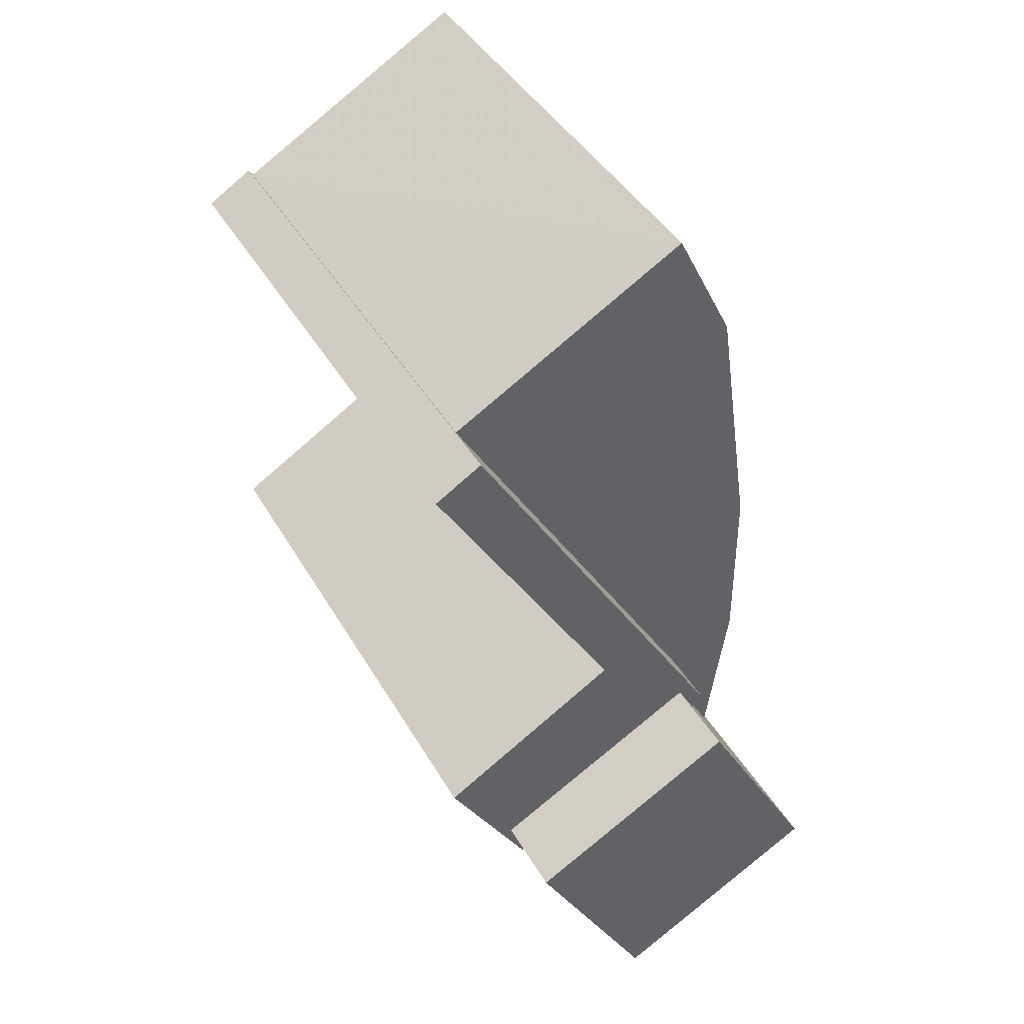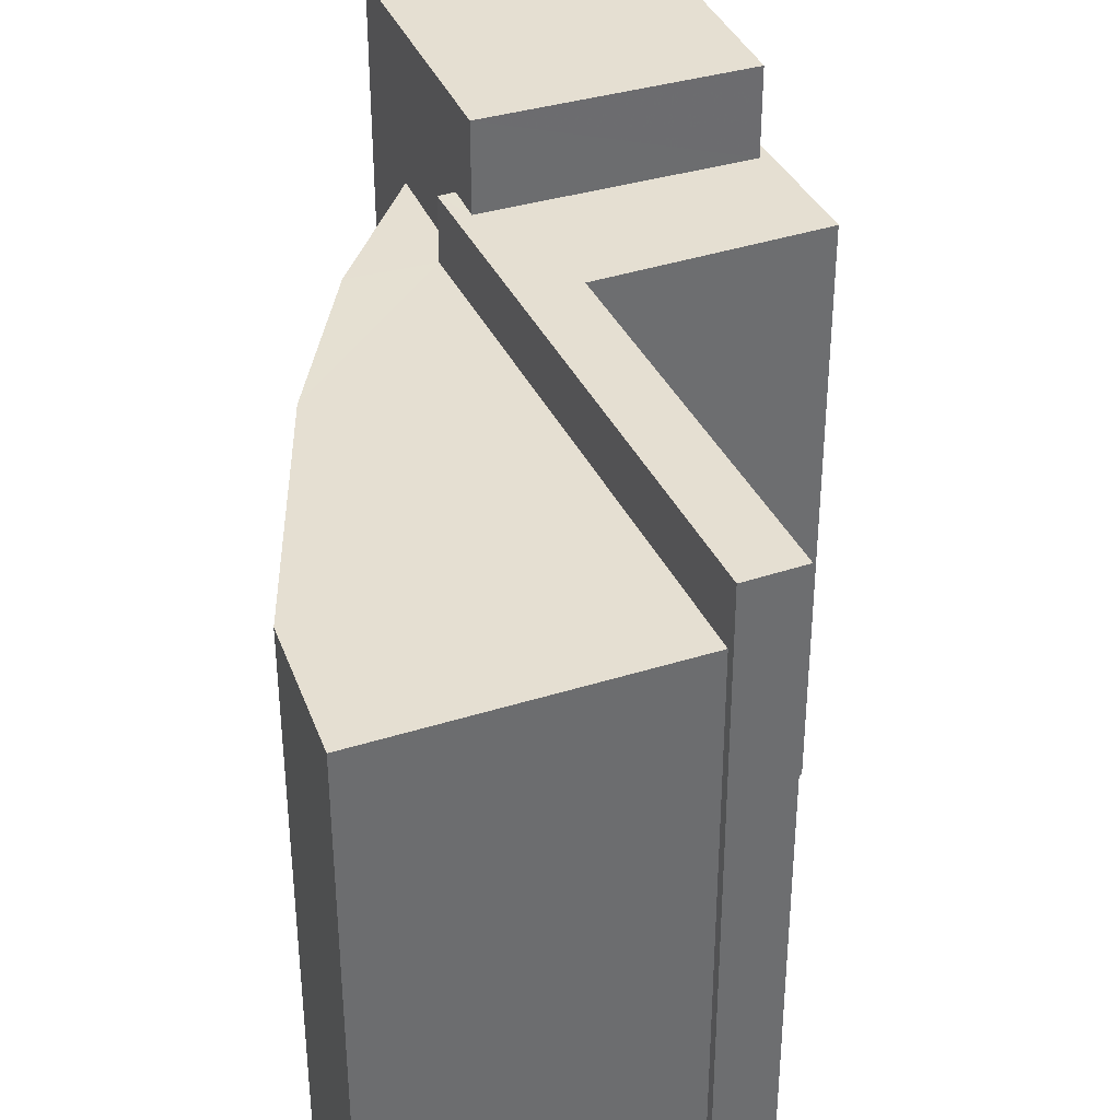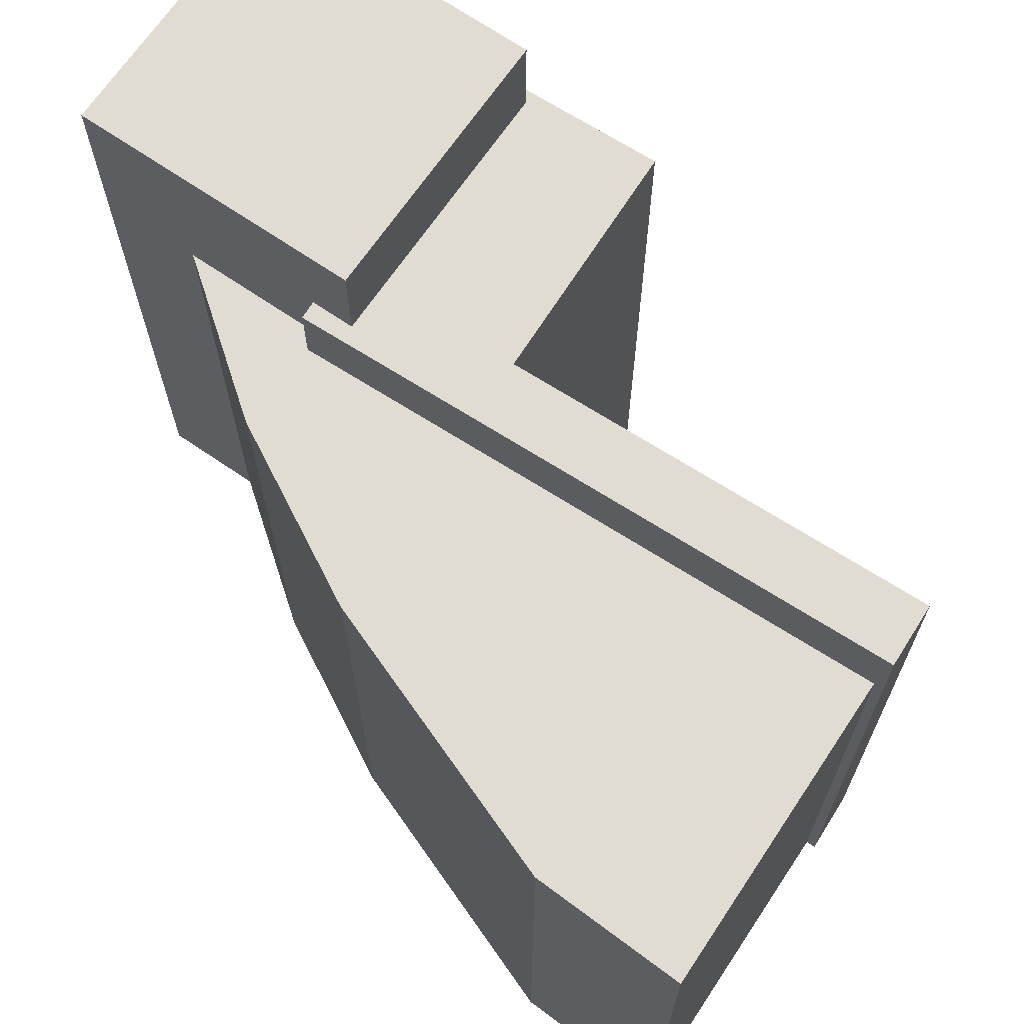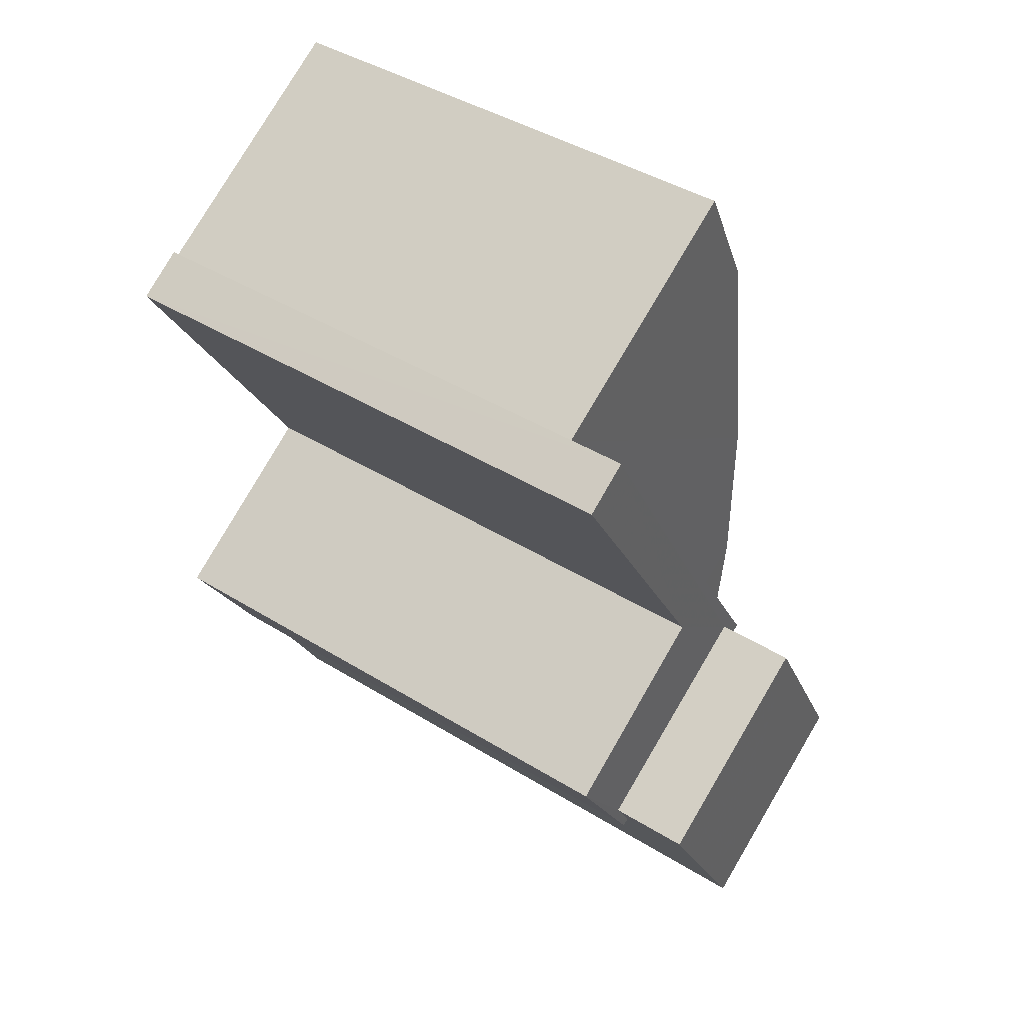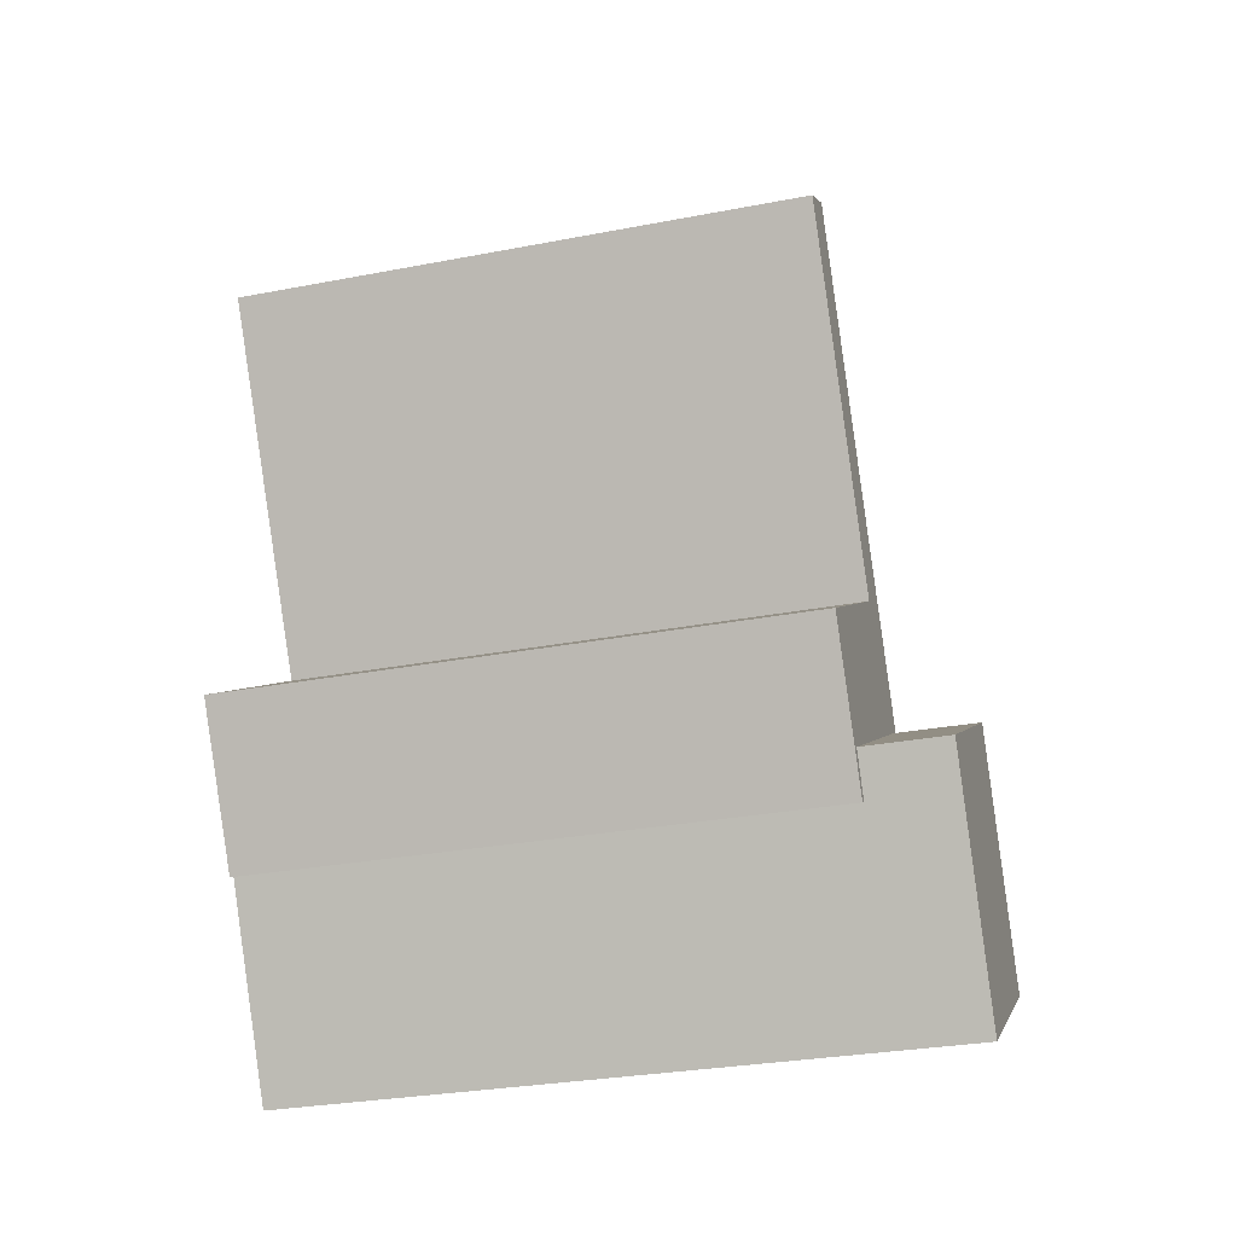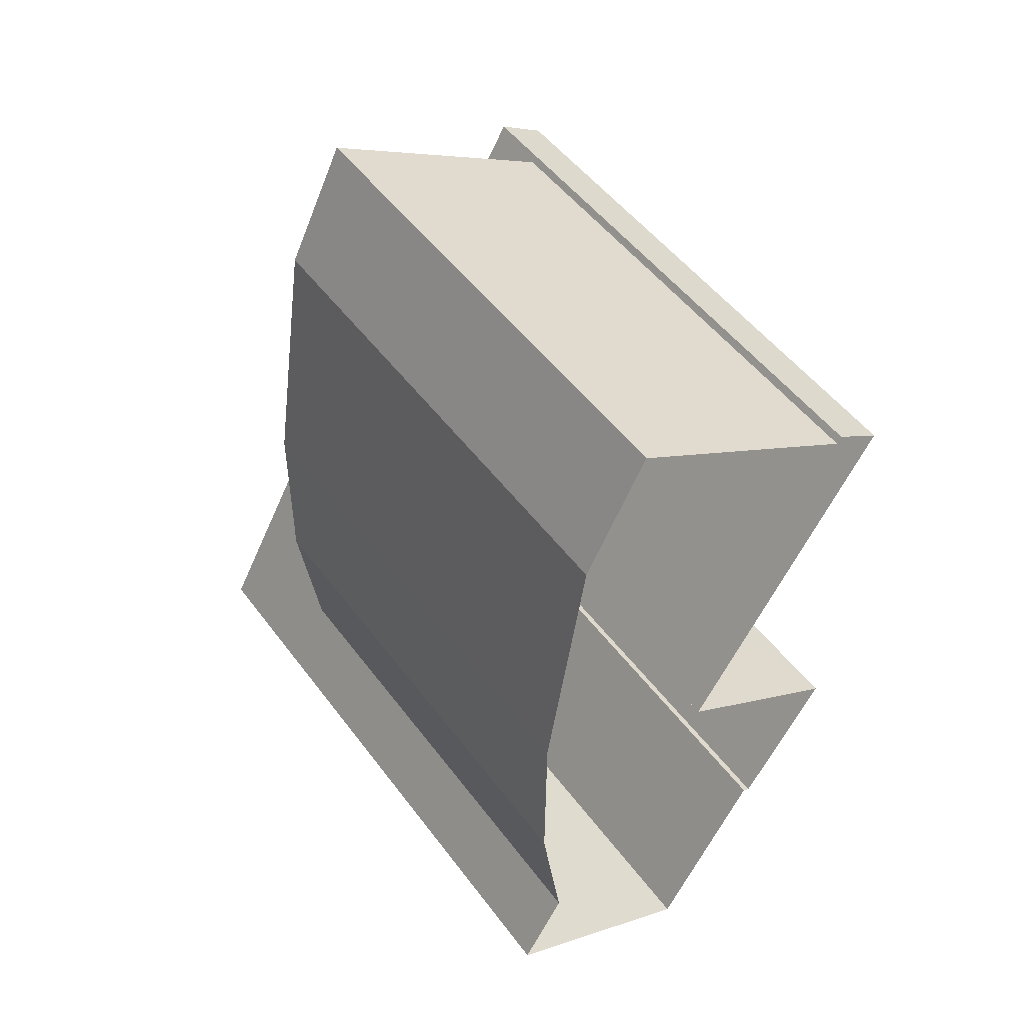
<metadata>
{"format":"obj","ext":"obj","renderer":"f3d","projection":"perspective","resolution":1024,"background":"white","views":[{"elev":42.3,"azim":-27.8,"up":"+Y"},{"elev":37.5,"azim":-172.1,"up":"+Z"},{"elev":69.0,"azim":153.5,"up":"+Z"},{"elev":43.7,"azim":-54.1,"up":"+Y"},{"elev":-30.0,"azim":-74.3,"up":"+Y"},{"elev":50.5,"azim":144.7,"up":"+Y"}]}
</metadata>
<code>
v -8786 -3.615e+04 13.7
v -8790 -3.615e+04 13.7
v -8787 -3.615e+04 13.7
v -8788 -3.615e+04 13.7
v -8793 -3.615e+04 13.7
v -8790 -3.616e+04 13.7
v -8787 -3.616e+04 13.7
v -8786 -3.616e+04 13.7
v -8786 -3.616e+04 13.7
v -8793 -3.615e+04 13.7
v -8794 -3.615e+04 13.71
v -8792 -3.616e+04 13.7
v -8792 -3.616e+04 13.7
v -8793 -3.616e+04 13.7
v -8787 -3.615e+04 22.88
v -8788 -3.615e+04 22.88
v -8793 -3.615e+04 22.88
v -8787 -3.616e+04 22.87
v -8786 -3.616e+04 22.87
v -8788 -3.616e+04 22.87
v -8788 -3.616e+04 22.87
v -8786 -3.615e+04 22.87
v -8788 -3.616e+04 23.97
v -8788 -3.616e+04 23.97
v -8788 -3.616e+04 23.97
v -8792 -3.616e+04 23.98
v -8792 -3.616e+04 23.97
v -8792 -3.616e+04 23.97
v -8793 -3.616e+04 23.98
v -8793 -3.615e+04 23.98
v -8794 -3.615e+04 23.98
v -8790 -3.615e+04 23.98
v -8788 -3.616e+04 25.47
v -8792 -3.616e+04 25.47
v -8790 -3.616e+04 25.47
v -8786 -3.616e+04 25.47
f 1 2 3
f 4 3 5
f 6 7 8
f 9 2 1
f 10 5 11
f 9 7 2
f 12 13 14
f 12 7 6
f 5 2 11
f 2 12 14
f 3 2 5
f 2 7 12
f 15 16 17
f 18 19 20
f 18 20 21
f 22 15 17
f 22 20 19
f 20 22 17
f 23 24 25
f 26 27 28
f 26 29 27
f 30 24 23
f 31 32 30
f 32 26 24
f 29 26 32
f 30 32 24
f 33 34 35
f 36 33 35
f 5 16 4
f 5 17 16
f 15 3 4
f 16 15 4
f 22 1 3
f 15 22 3
f 1 19 9
f 1 22 19
f 18 9 19
f 18 7 9
f 23 17 30
f 30 17 10
f 23 20 17
f 10 17 5
f 27 29 14
f 13 27 14
f 32 2 14
f 29 32 14
f 32 11 2
f 32 31 11
f 11 30 10
f 11 31 30
f 28 27 13
f 12 28 13
f 21 23 25
f 21 20 23
f 34 28 35
f 35 28 6
f 34 26 28
f 6 28 12
f 7 18 8
f 24 33 25
f 21 25 18
f 8 18 36
f 25 33 36
f 18 25 36
f 36 6 8
f 36 35 6
f 26 34 33
f 24 26 33

</code>
